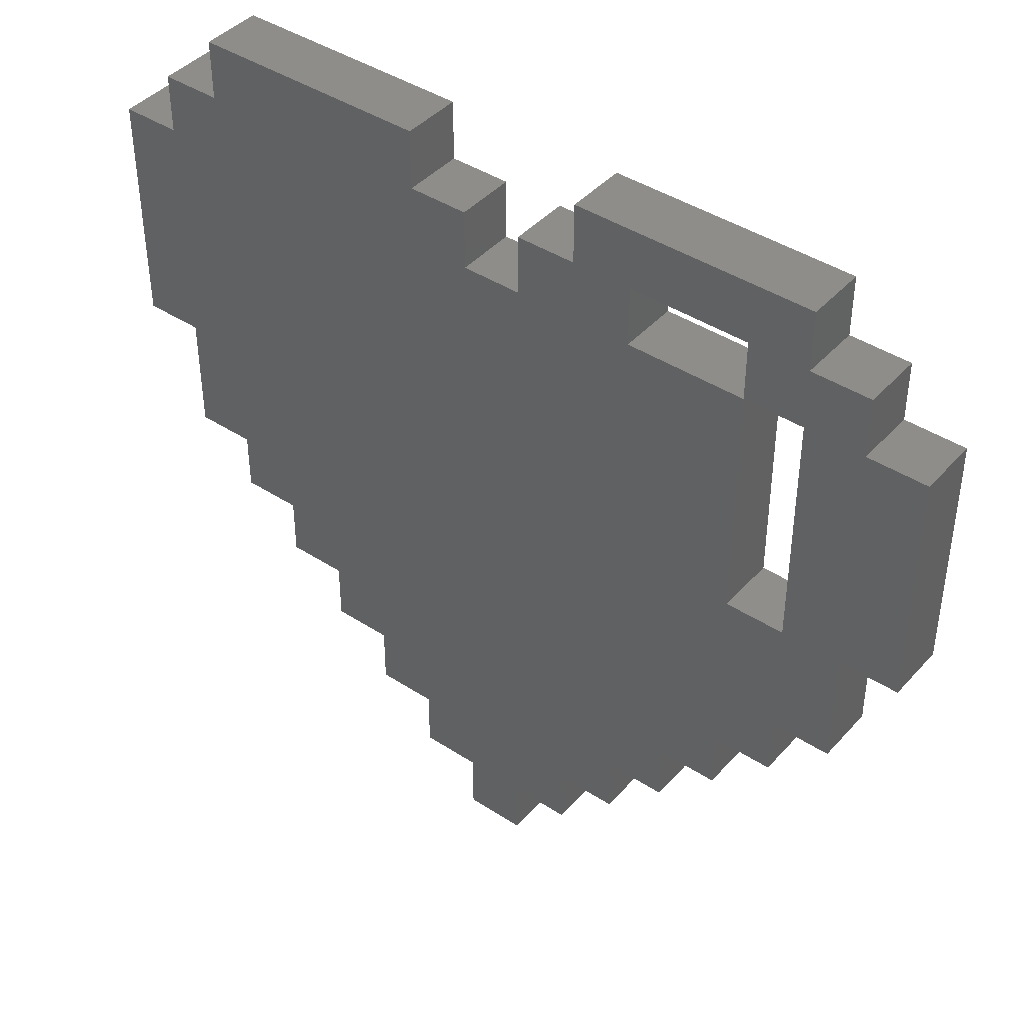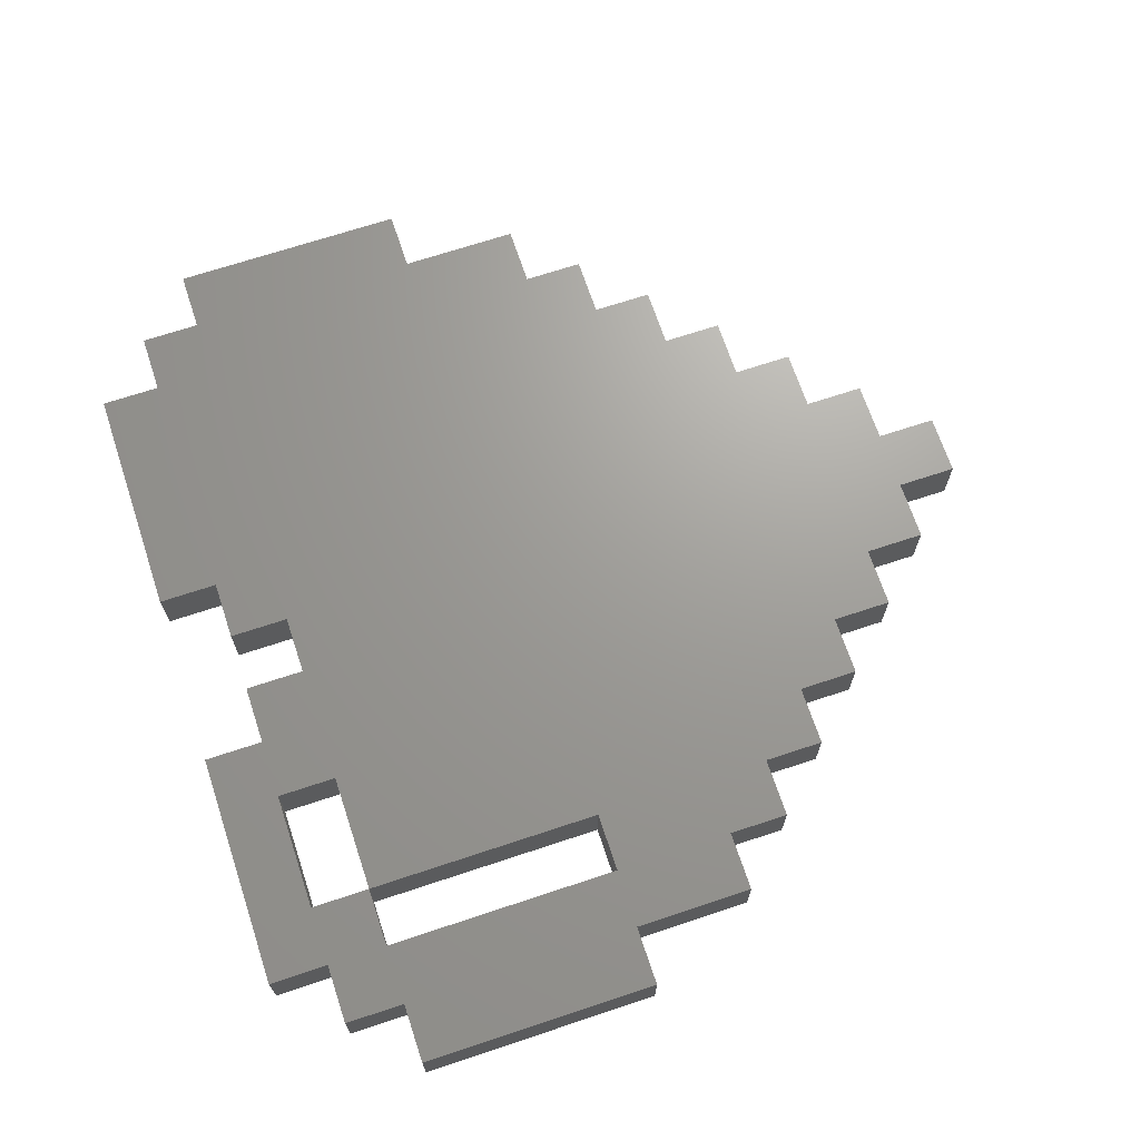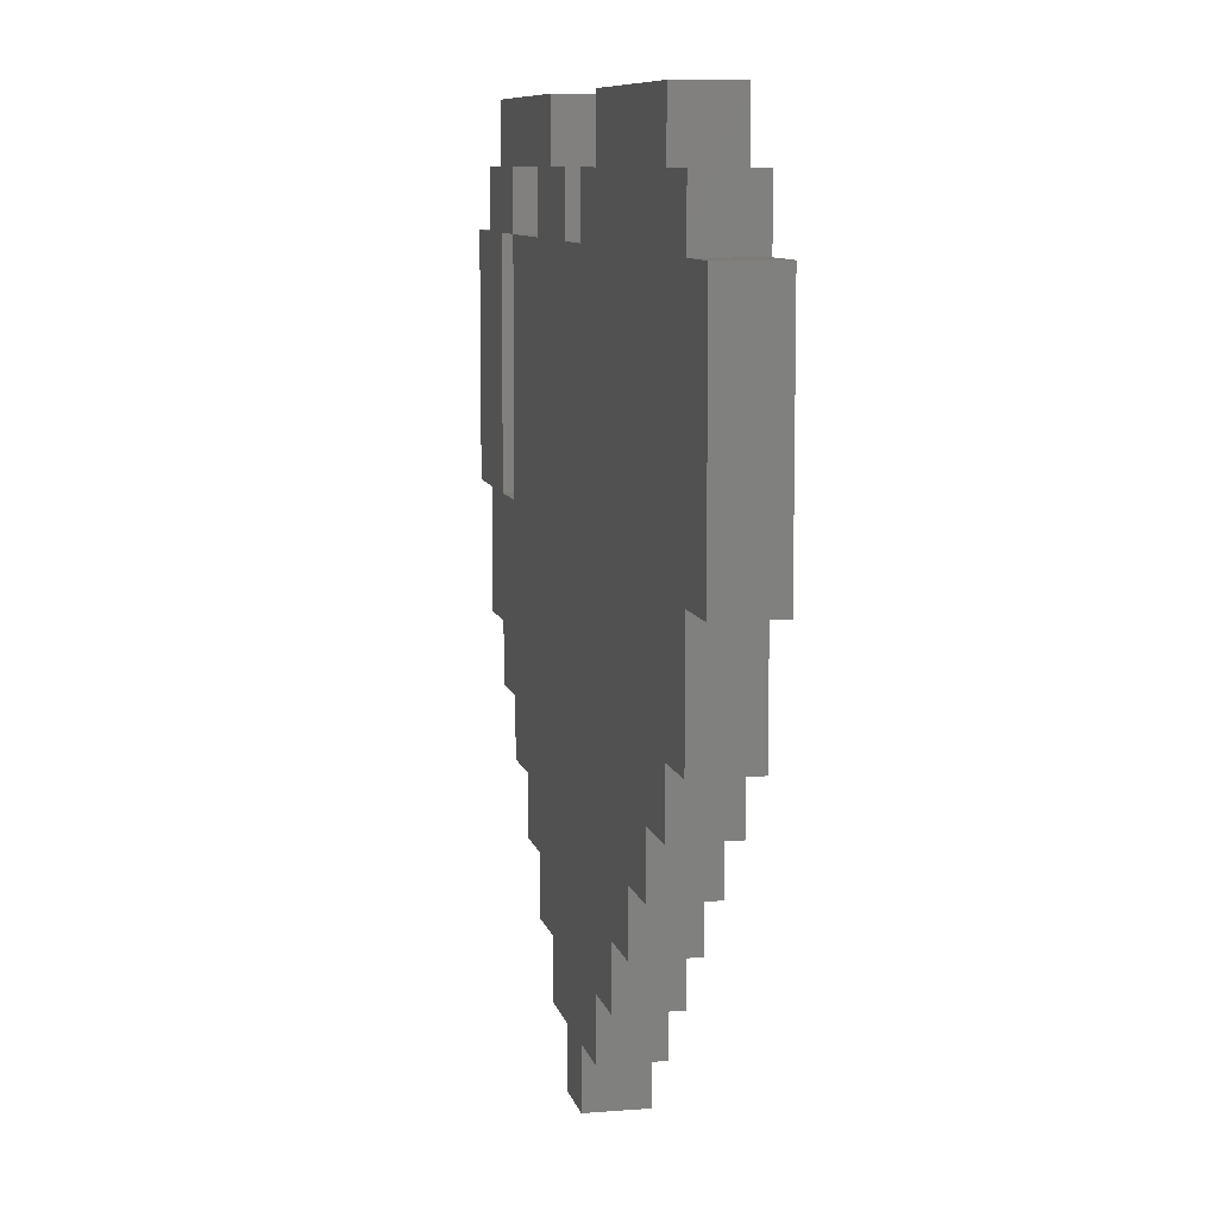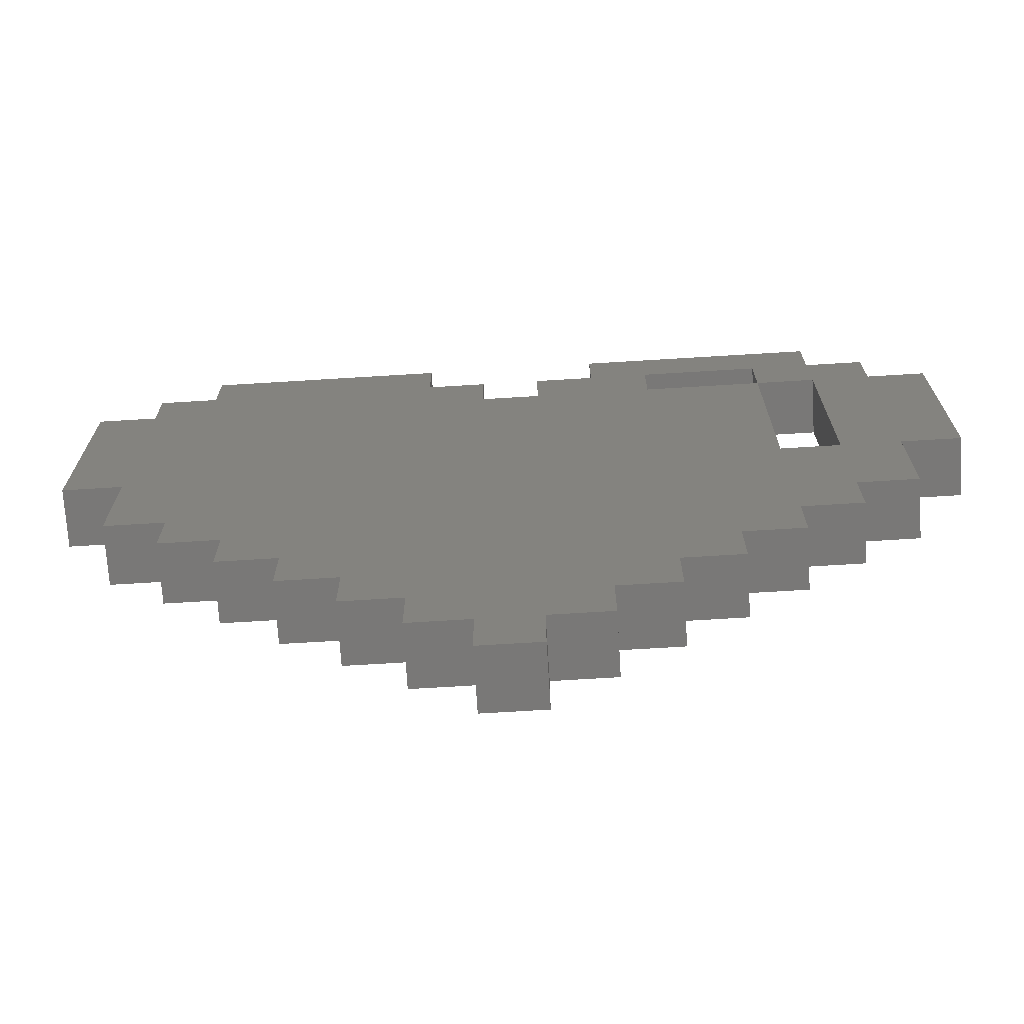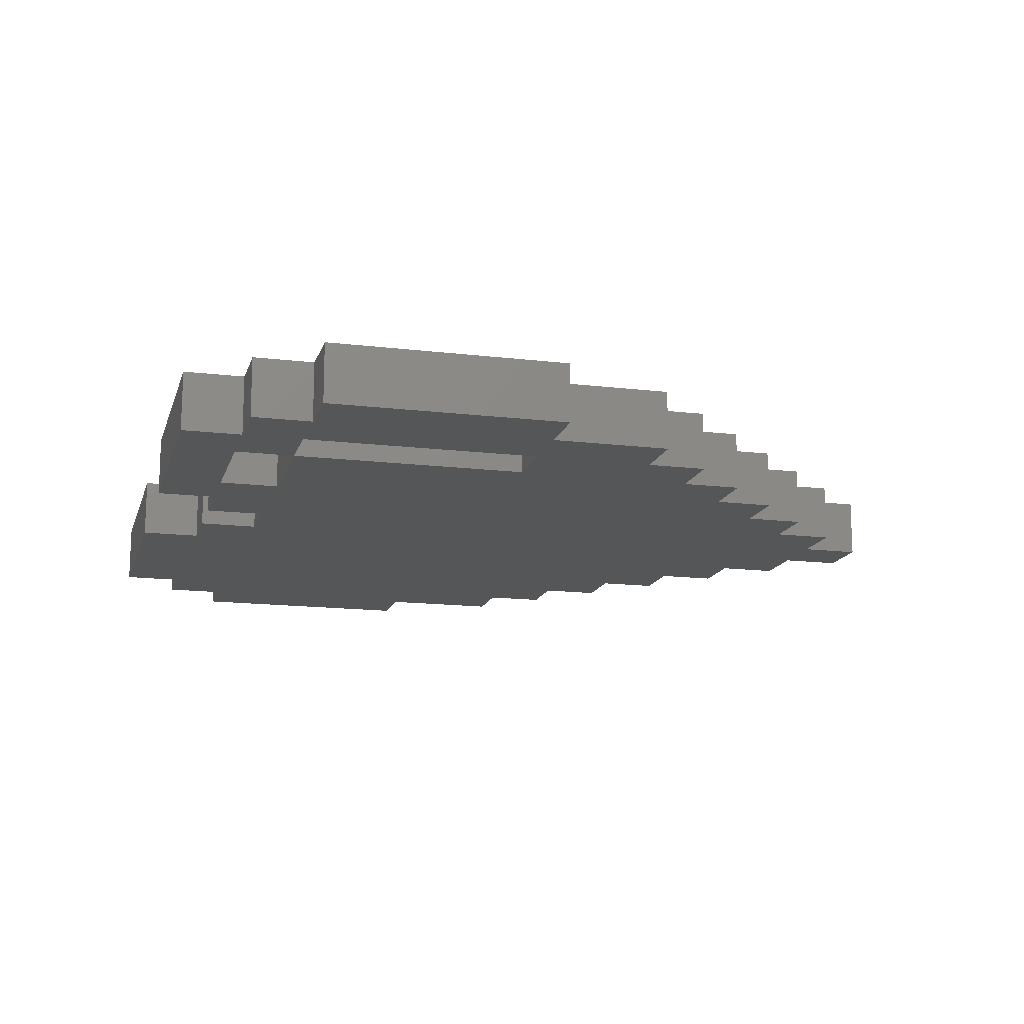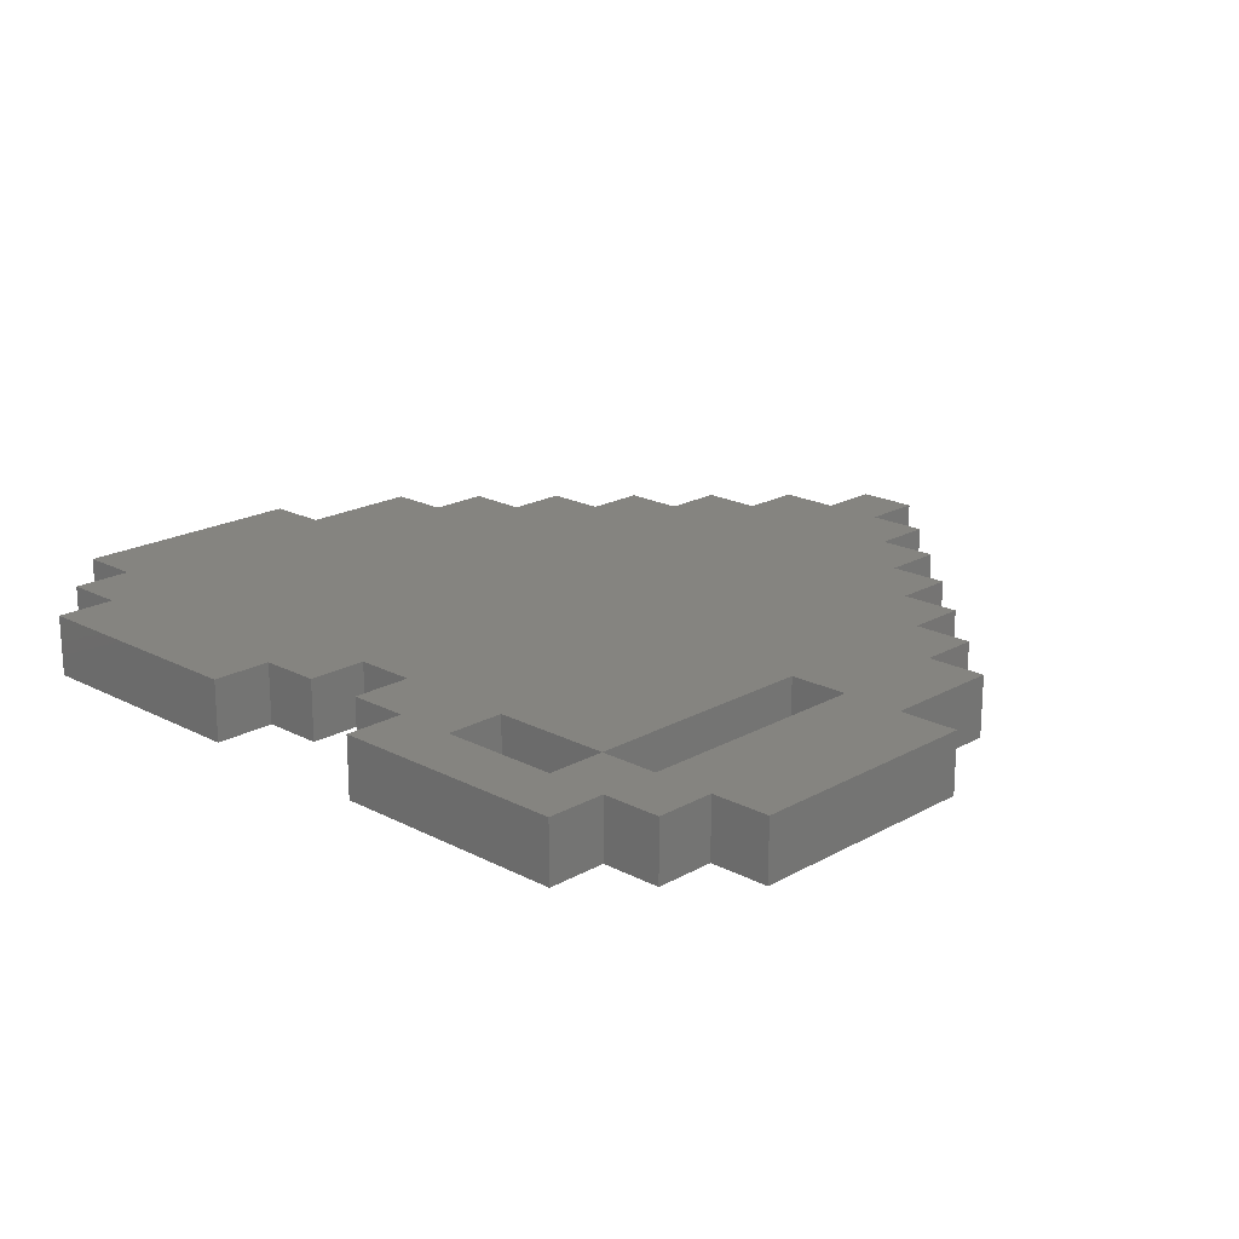
<metadata>
{"format":"stl","ext":"stl","renderer":"f3d","projection":"perspective","resolution":1024,"background":"white","views":[{"elev":42.2,"azim":-142.0,"up":"+Y"},{"elev":68.9,"azim":-108.4,"up":"+Z"},{"elev":8.8,"azim":77.9,"up":"+Y"},{"elev":-71.2,"azim":-176.5,"up":"+Y"},{"elev":-14.8,"azim":-104.7,"up":"+Z"},{"elev":19.8,"azim":-136.0,"up":"+Z"}]}
</metadata>
<code>
# stl→obj: 110 verts, 224 faces
v 0 12 1
v 1 8 1
v 1 12 1
v 0 8 1
v 2 6 1
v 3 8 1
v 2 8 1
v 3 5 1
v 2 5 1
v 11 4 1
v 4 4 1
v 5 3 1
v 5 12 1
v 3 12 1
v 7 12 1
v 3 4 1
v 9 13 1
v 13 13 1
v 13 14 1
v 8 12 1
v 13 6 1
v 12 5 1
v 13 5 1
v 12 4 1
v 10 3 1
v 11 3 1
v 9 14 1
v 9 2 1
v 10 2 1
v 8 13 1
v 6 2 1
v 8 1 1
v 9 1 1
v 7 1 1
v 8 0 1
v 7 0 1
v 14 12 1
v 14 13 1
v 14 8 1
v 14 6 1
v 15 8 1
v 15 12 1
v 6 13 1
v 7 13 1
v 6 1 1
v 5 13 1
v 6 14 1
v 3 13 1
v 2 14 1
v 2 13 1
v 2 12 1
v 1 13 1
v 1 6 1
v 5 2 1
v 4 3 1
v 10 2 0
v 9 2 0
v 10 3 0
v 11 3 0
v 11 4 0
v 12 4 0
v 12 5 0
v 13 6 0
v 13 5 0
v 8 12 0
v 13 13 0
v 5 3 0
v 9 13 0
v 13 14 0
v 9 14 0
v 14 8 0
v 14 6 0
v 14 12 0
v 14 13 0
v 15 12 0
v 15 8 0
v 0 8 0
v 1 12 0
v 1 8 0
v 0 12 0
v 2 6 0
v 3 5 0
v 2 5 0
v 3 8 0
v 2 8 0
v 2 12 0
v 1 6 0
v 2 13 0
v 1 13 0
v 4 4 0
v 4 3 0
v 3 4 0
v 5 12 0
v 3 12 0
v 8 1 0
v 9 1 0
v 6 2 0
v 8 13 0
v 7 1 0
v 8 0 0
v 7 0 0
v 7 12 0
v 6 1 0
v 6 13 0
v 7 13 0
v 5 2 0
v 5 13 0
v 6 14 0
v 3 13 0
v 2 14 0
f 1 2 3
f 2 1 4
f 5 6 7
f 6 5 8
f 8 5 9
f 10 11 12
f 6 13 14
f 15 6 11
f 8 11 6
f 11 8 16
f 17 18 19
f 20 18 17
f 21 22 23
f 22 10 24
f 18 20 21
f 10 25 26
f 21 20 22
f 17 19 27
f 22 20 10
f 15 10 20
f 10 12 25
f 25 28 29
f 20 17 30
f 25 12 28
f 31 28 12
f 28 32 33
f 11 10 15
f 32 34 35
f 35 34 36
f 18 37 38
f 37 18 39
f 21 39 18
f 39 21 40
f 37 41 42
f 41 37 39
f 43 15 44
f 15 43 13
f 32 31 34
f 34 31 45
f 46 43 47
f 43 46 13
f 47 48 46
f 49 48 47
f 50 48 49
f 48 50 14
f 50 51 14
f 3 51 50
f 51 3 7
f 3 50 52
f 7 3 2
f 7 2 5
f 5 2 53
f 6 15 13
f 32 28 31
f 31 12 54
f 12 11 55
f 56 57 58
f 59 58 60
f 61 60 62
f 62 63 64
f 65 63 62
f 63 65 66
f 65 62 60
f 67 60 58
f 67 58 57
f 66 65 68
f 69 68 70
f 63 71 72
f 66 71 63
f 71 66 73
f 73 66 74
f 71 75 76
f 75 71 73
f 77 78 79
f 78 77 80
f 81 82 83
f 82 81 84
f 81 85 84
f 79 85 81
f 85 79 86
f 79 81 87
f 78 86 79
f 86 78 88
f 88 78 89
f 90 67 91
f 84 67 90
f 82 90 92
f 84 90 82
f 67 84 93
f 93 84 94
f 95 57 96
f 57 95 97
f 66 68 69
f 68 65 98
f 99 95 100
f 99 100 101
f 97 95 99
f 57 97 67
f 102 60 67
f 97 99 103
f 60 102 65
f 93 102 67
f 102 104 105
f 67 97 106
f 104 102 93
f 107 104 93
f 104 107 108
f 109 108 107
f 88 109 86
f 110 109 88
f 109 110 108
f 94 86 109
f 88 49 110
f 49 88 50
f 108 49 47
f 49 108 110
f 105 43 44
f 43 105 104
f 109 46 48
f 46 109 107
f 88 52 50
f 52 88 89
f 43 108 47
f 108 43 104
f 68 27 70
f 27 68 17
f 69 27 19
f 27 69 70
f 74 18 38
f 18 74 66
f 68 30 17
f 30 68 98
f 18 69 19
f 69 18 66
f 87 2 79
f 2 87 53
f 84 7 6
f 7 84 85
f 71 41 39
f 41 71 76
f 77 2 4
f 2 77 79
f 40 71 39
f 71 40 72
f 63 40 21
f 40 63 72
f 87 5 53
f 5 87 81
f 83 5 81
f 5 83 9
f 62 23 22
f 23 62 64
f 83 8 9
f 8 83 82
f 23 63 21
f 63 23 64
f 92 8 82
f 8 92 16
f 60 24 10
f 24 60 61
f 92 11 16
f 11 92 90
f 24 62 22
f 62 24 61
f 91 11 90
f 11 91 55
f 58 26 25
f 26 58 59
f 91 12 55
f 12 91 67
f 26 60 10
f 60 26 59
f 106 12 67
f 12 106 54
f 57 29 28
f 29 57 56
f 106 31 54
f 31 106 97
f 29 58 25
f 58 29 56
f 103 31 97
f 31 103 45
f 103 34 45
f 34 103 99
f 95 33 32
f 33 95 96
f 33 57 28
f 57 33 96
f 78 52 89
f 52 78 3
f 86 14 51
f 14 86 94
f 78 1 3
f 1 78 80
f 14 109 48
f 109 14 94
f 93 46 107
f 46 93 13
f 75 37 42
f 37 75 73
f 93 14 13
f 14 93 94
f 65 15 20
f 15 65 102
f 15 105 44
f 105 15 102
f 65 30 98
f 30 65 20
f 37 74 38
f 74 37 73
f 77 1 80
f 1 77 4
f 7 86 51
f 86 7 85
f 84 14 94
f 14 84 6
f 41 75 42
f 75 41 76
f 35 95 32
f 95 35 100
f 101 34 99
f 34 101 36
f 101 35 36
f 35 101 100

</code>
